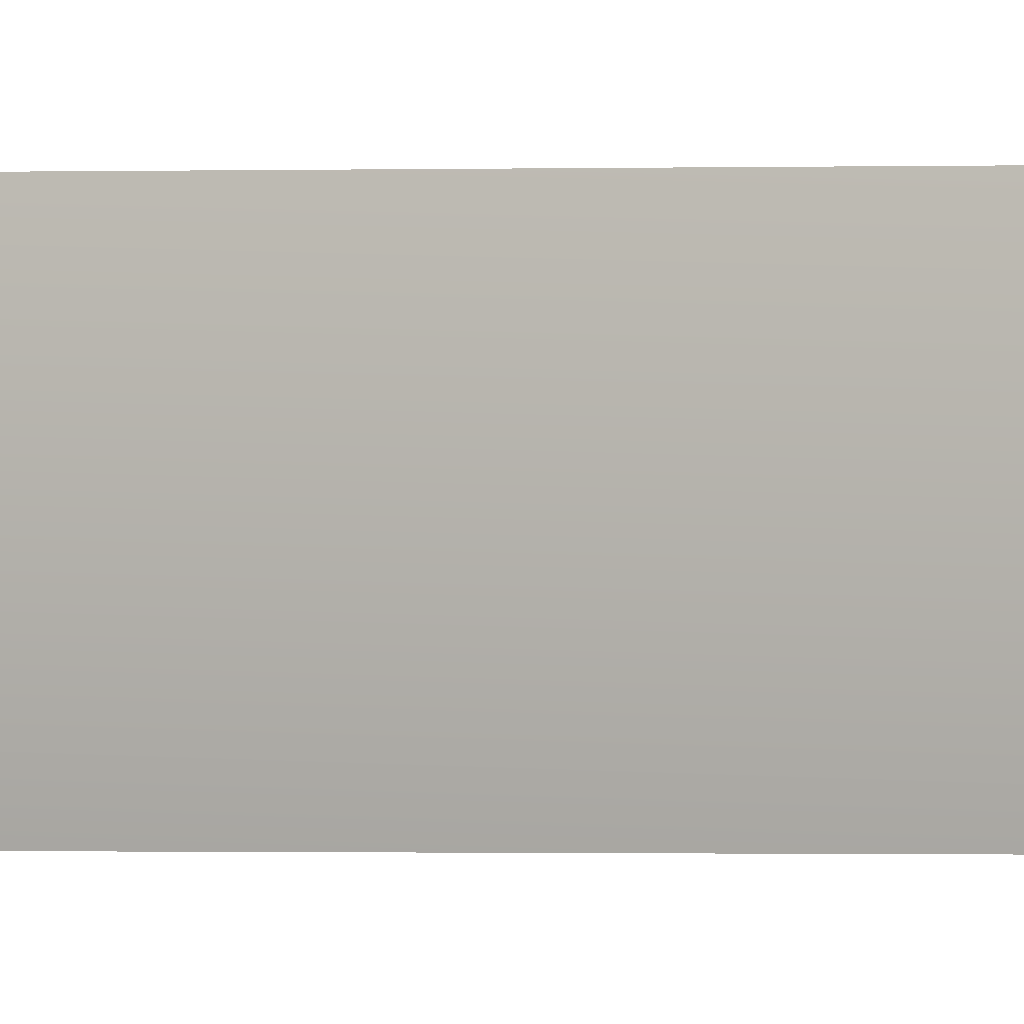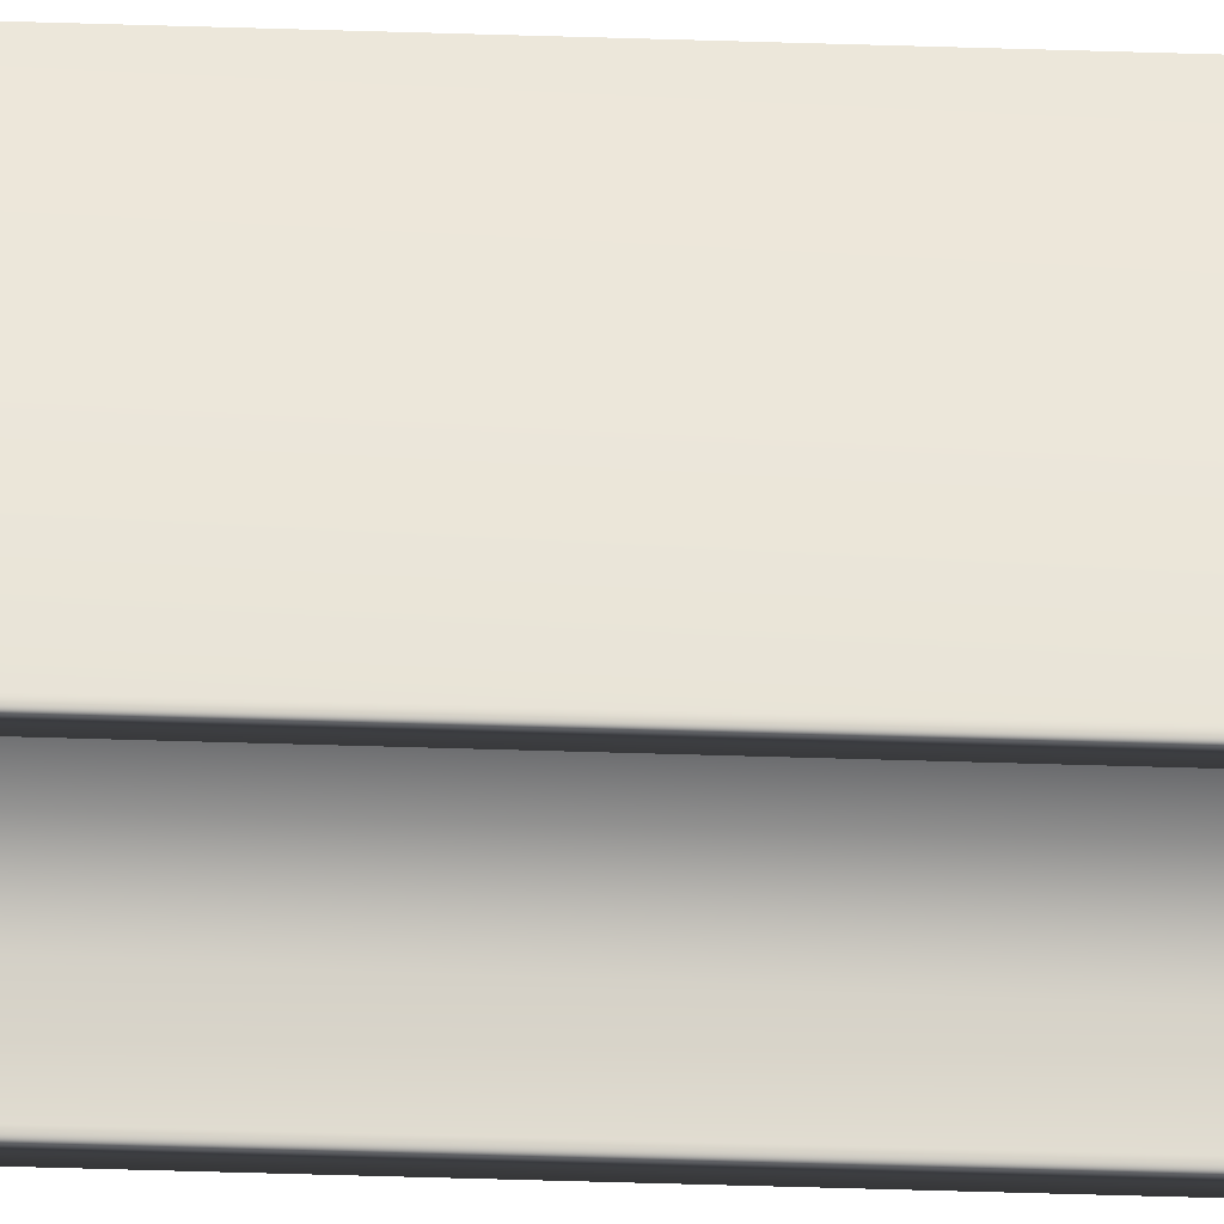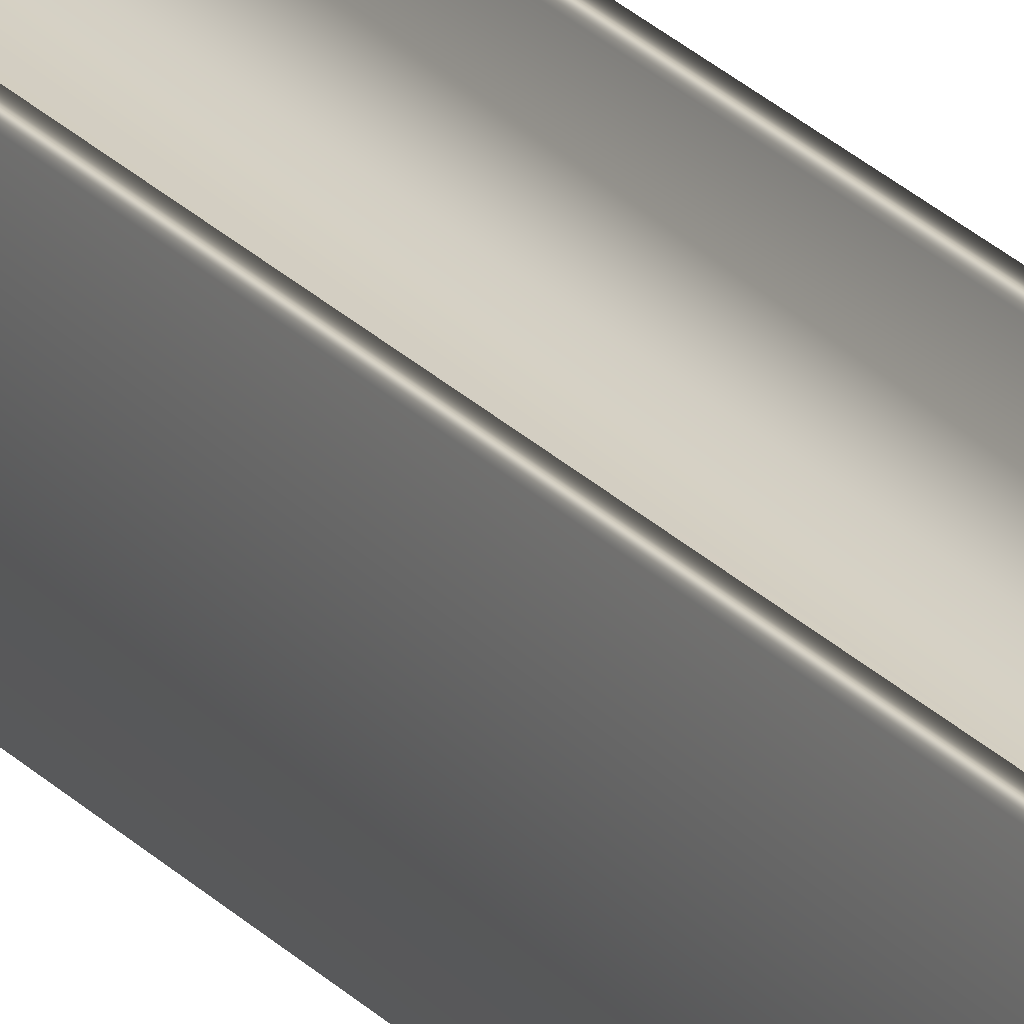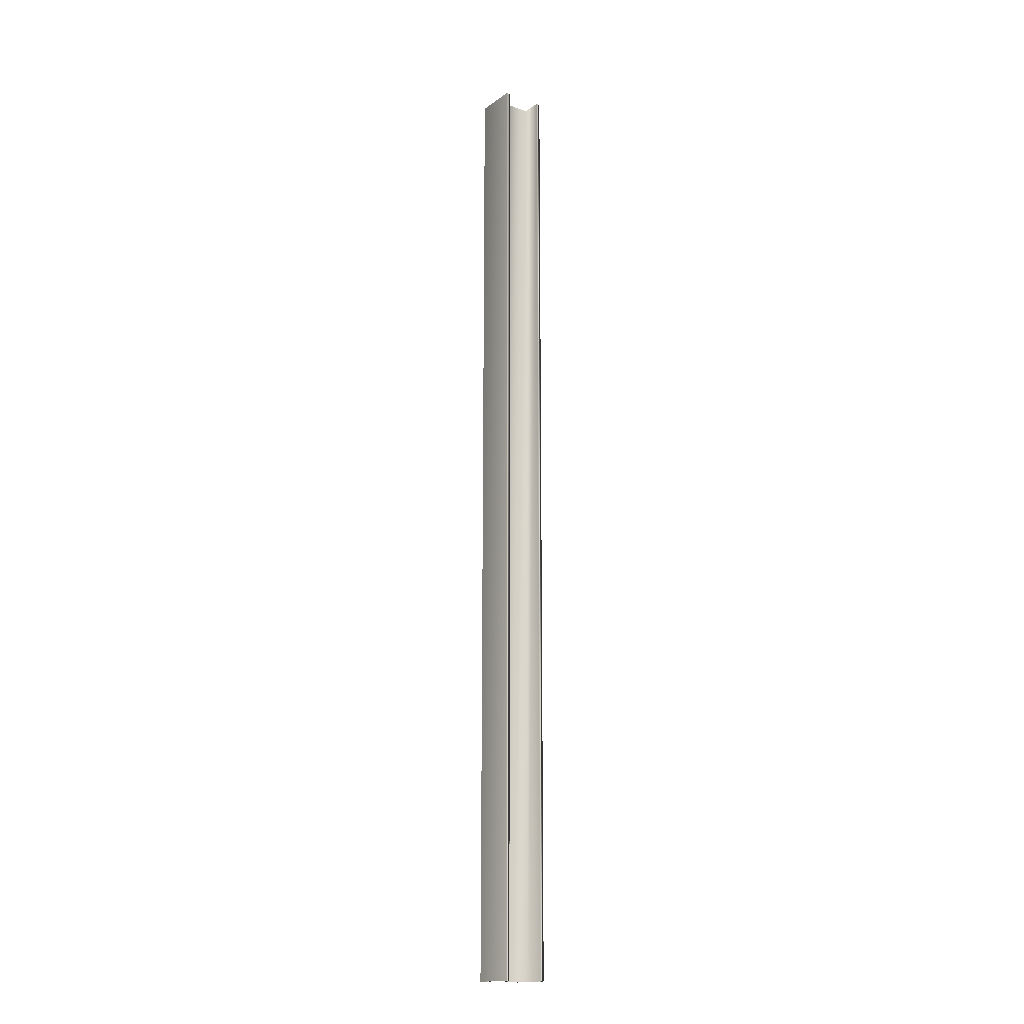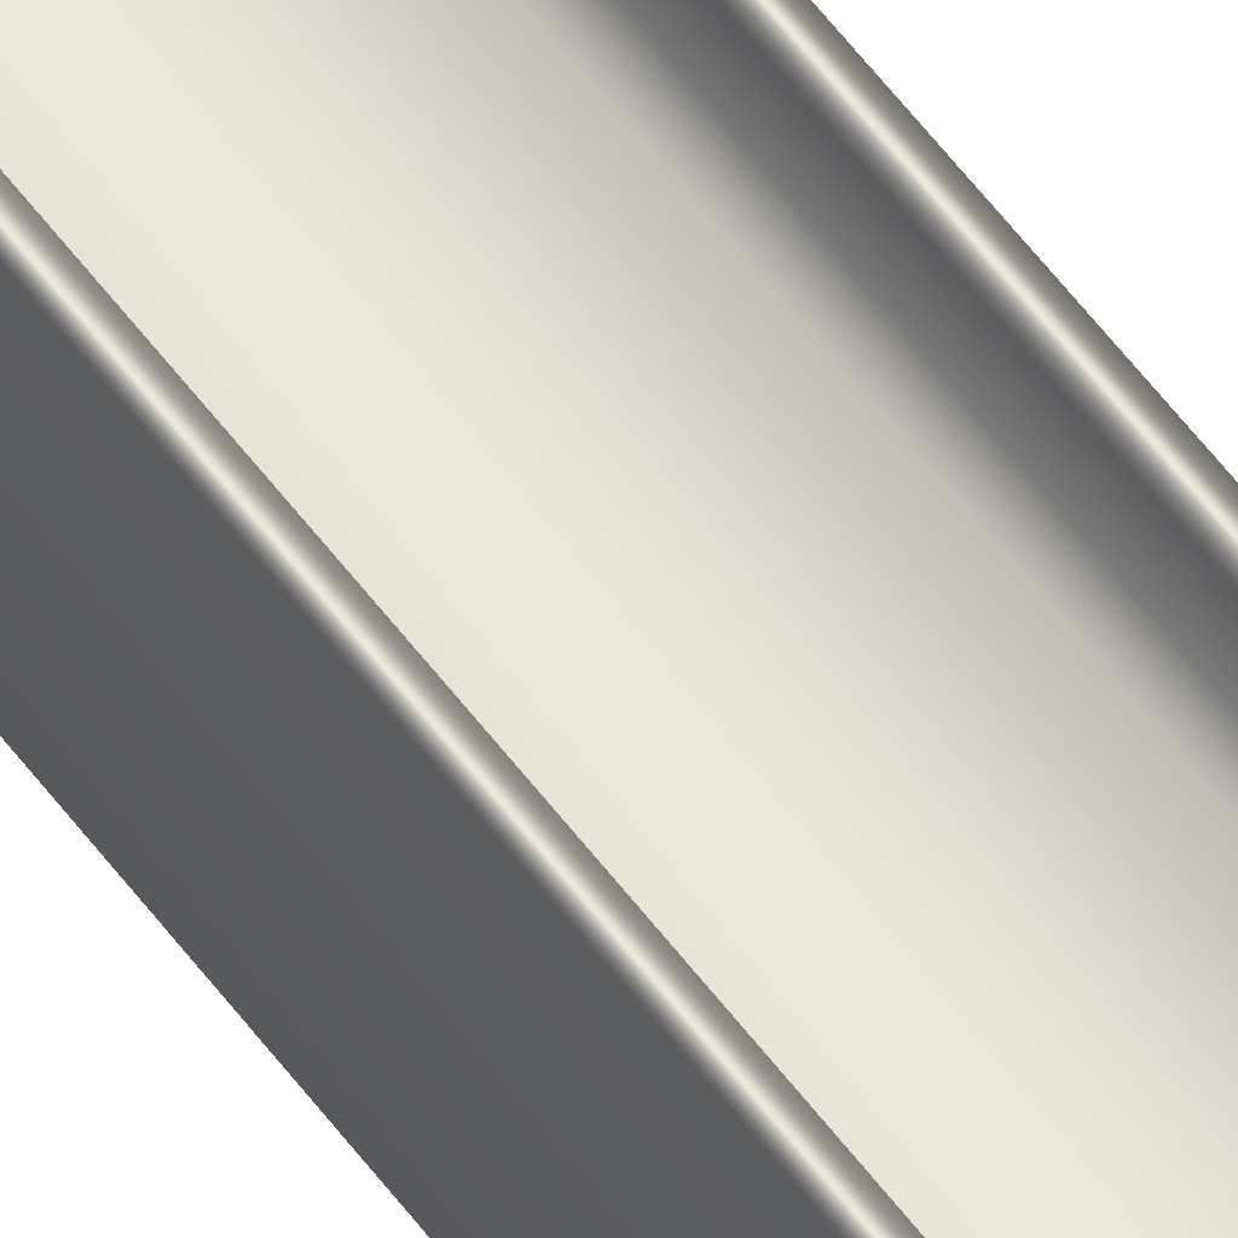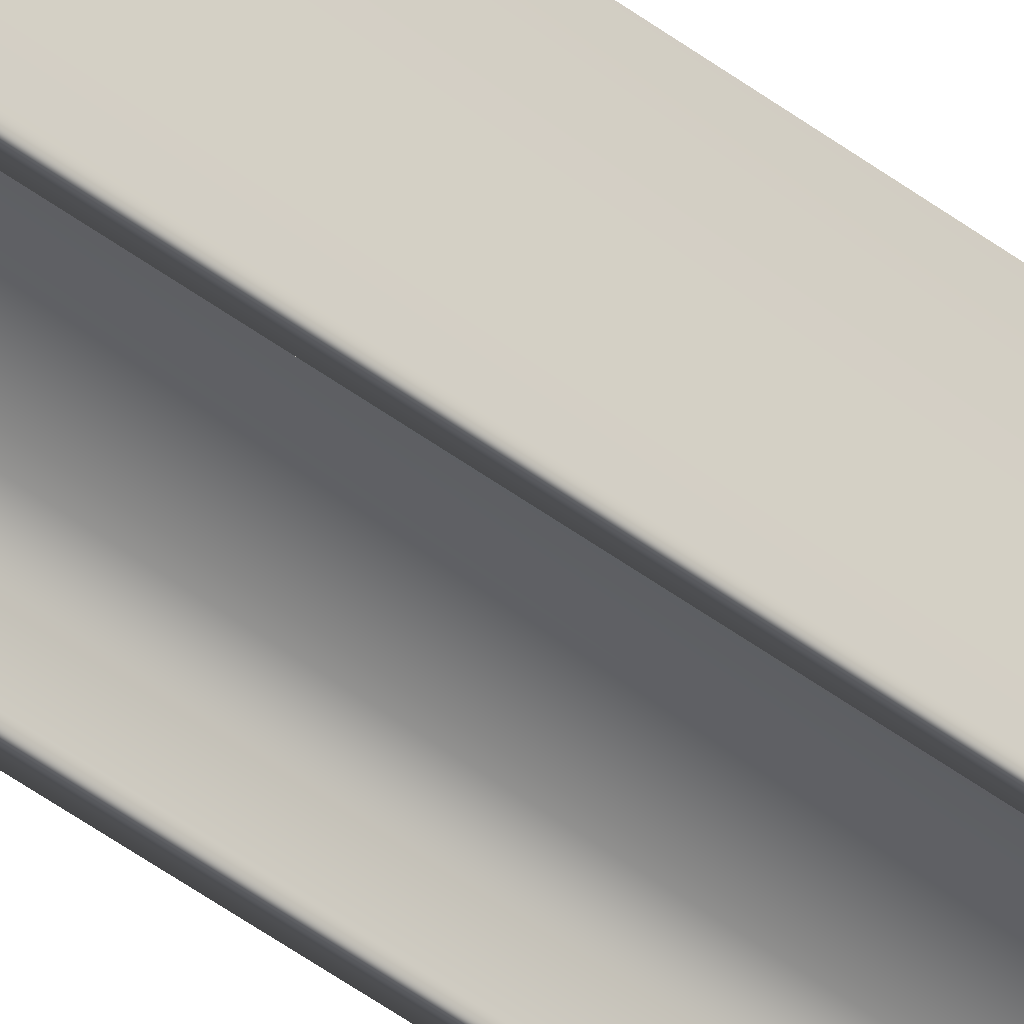
<metadata>
{"format":"obj","ext":"obj","renderer":"f3d","projection":"perspective","resolution":1024,"background":"white","views":[{"elev":-0.2,"azim":112.1,"up":"+Z"},{"elev":-34.3,"azim":87.3,"up":"+Z"},{"elev":23.5,"azim":149.5,"up":"+Z"},{"elev":-16.6,"azim":-35.6,"up":"+Y"},{"elev":55.1,"azim":144.5,"up":"+Z"},{"elev":-42.7,"azim":47.2,"up":"+Z"}]}
</metadata>
<code>
v 15.25 37.75 55.6
v 15.25 18.67 55.6
v 15.17 37.75 55.6
v 15.17 18.67 55.6
v 15.17 37.75 56
v 15.17 18.67 56
v 14.43 37.75 56
v 14.43 18.67 56
v 14.43 37.75 55.6
v 14.43 18.67 55.6
v 14.35 37.75 55.6
v 14.35 18.67 55.6
v 14.35 37.75 56.46
v 14.35 18.67 56.46
v 14.43 37.75 56.46
v 14.43 18.67 56.46
v 14.43 37.75 56.05
v 14.43 18.67 56.05
v 15.17 37.75 56.05
v 15.17 18.67 56.05
v 15.17 18.67 56.46
v 15.25 18.67 56.46
v 15.17 37.75 56.46
v 15.25 37.75 56.46
f 1 2 3
f 3 2 4
f 3 4 5
f 5 4 6
f 5 6 7
f 7 6 8
f 7 8 9
f 9 8 10
f 9 10 11
f 11 10 12
f 11 12 13
f 13 12 14
f 13 14 15
f 15 14 16
f 15 16 17
f 17 16 18
f 17 18 19
f 19 18 20
f 21 20 22
f 22 20 6
f 22 6 2
f 2 6 4
f 6 20 8
f 8 20 18
f 8 18 12
f 12 18 14
f 14 18 16
f 12 10 8
f 19 20 23
f 23 20 21
f 24 22 1
f 1 22 2
f 23 24 19
f 19 24 1
f 19 1 5
f 5 1 3
f 19 5 17
f 17 5 7
f 17 7 13
f 13 7 11
f 11 7 9
f 13 15 17
f 23 21 24
f 24 21 22

</code>
